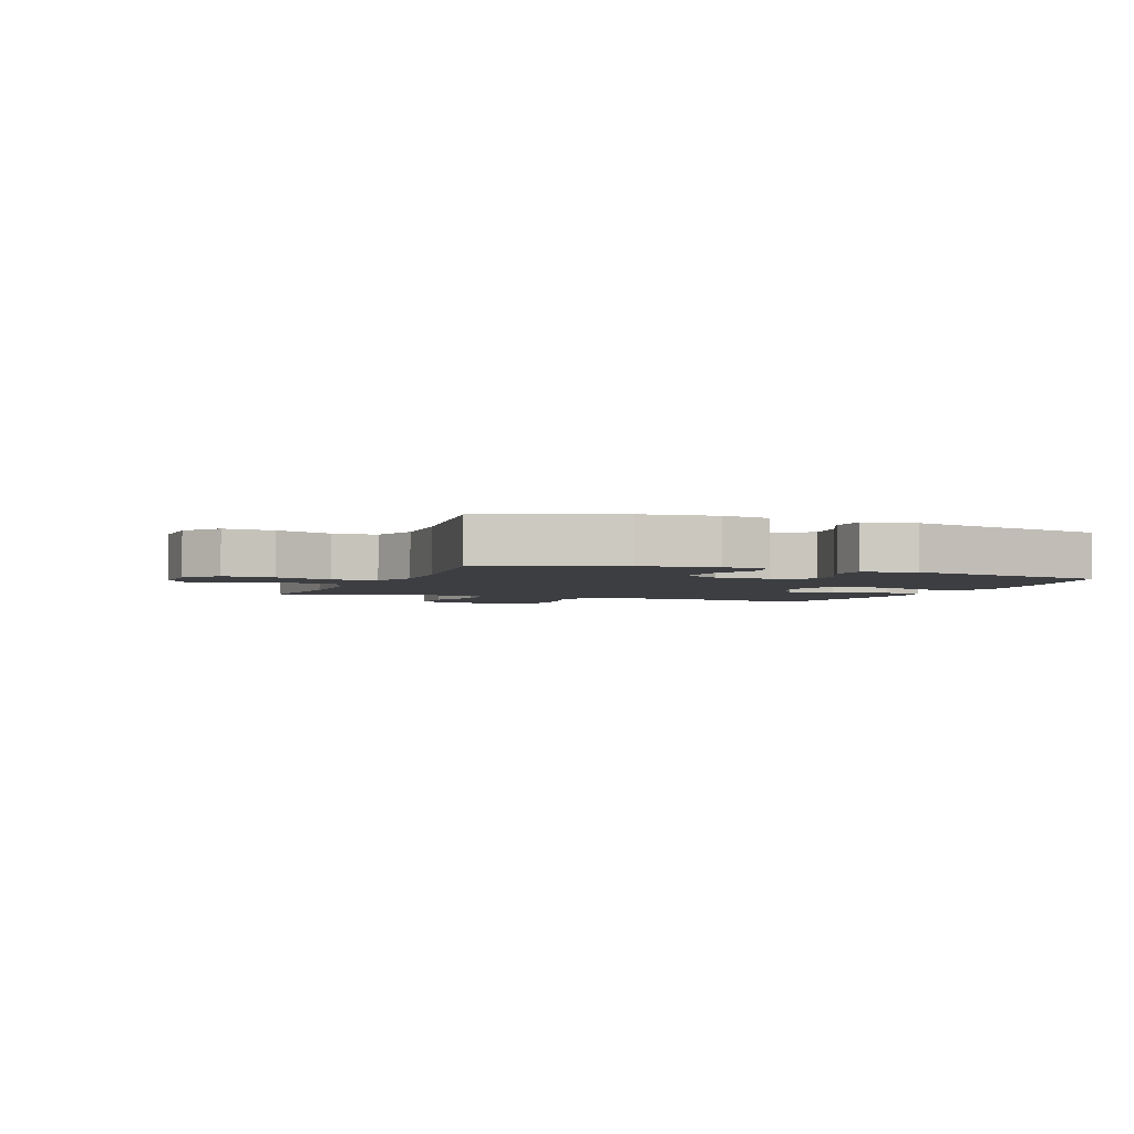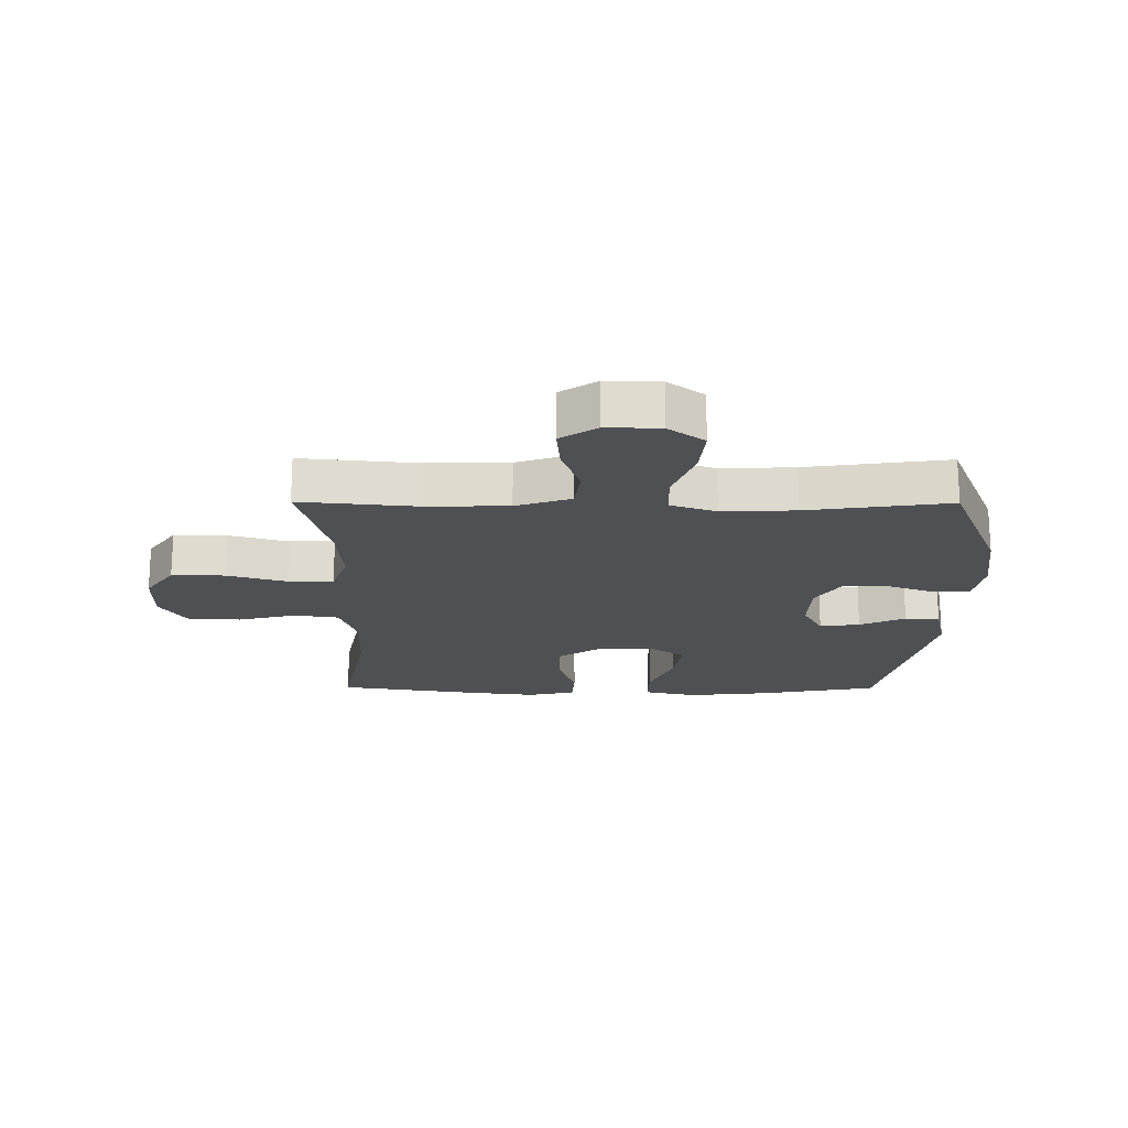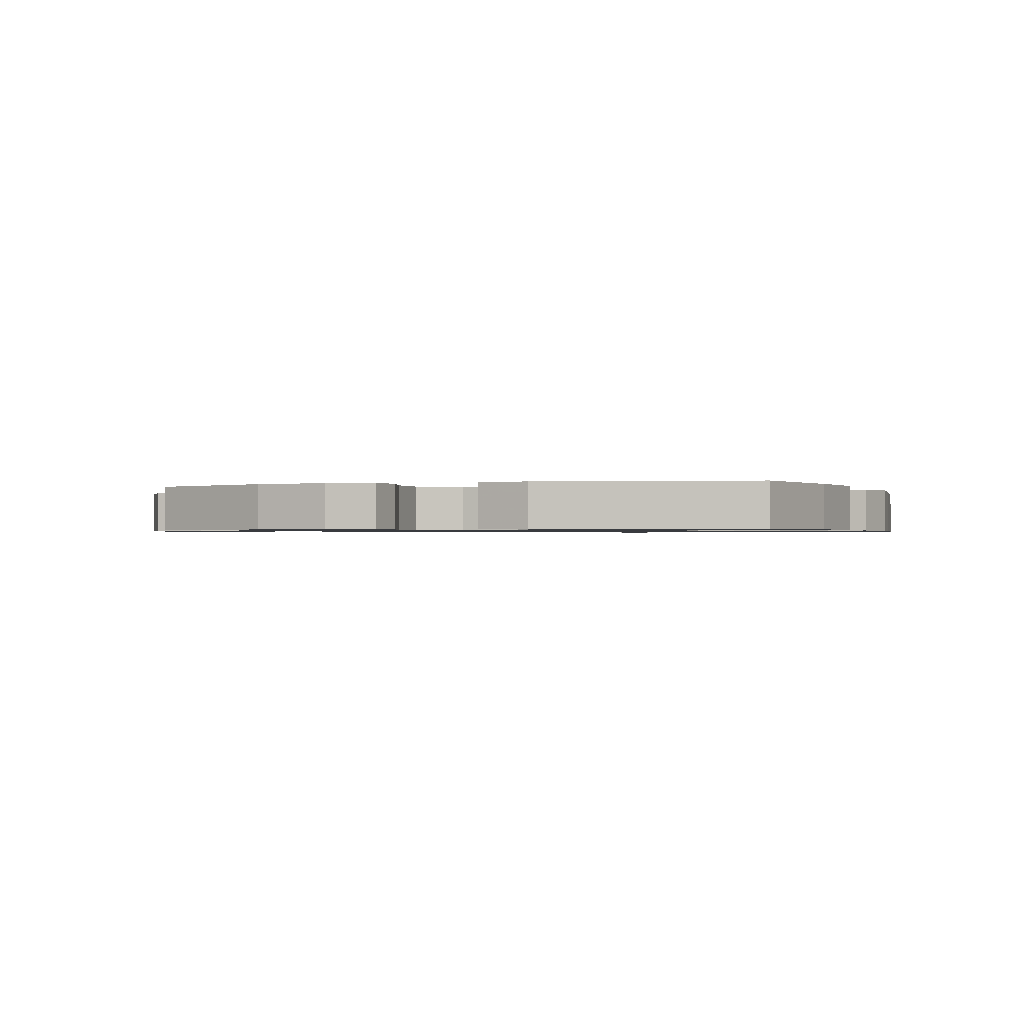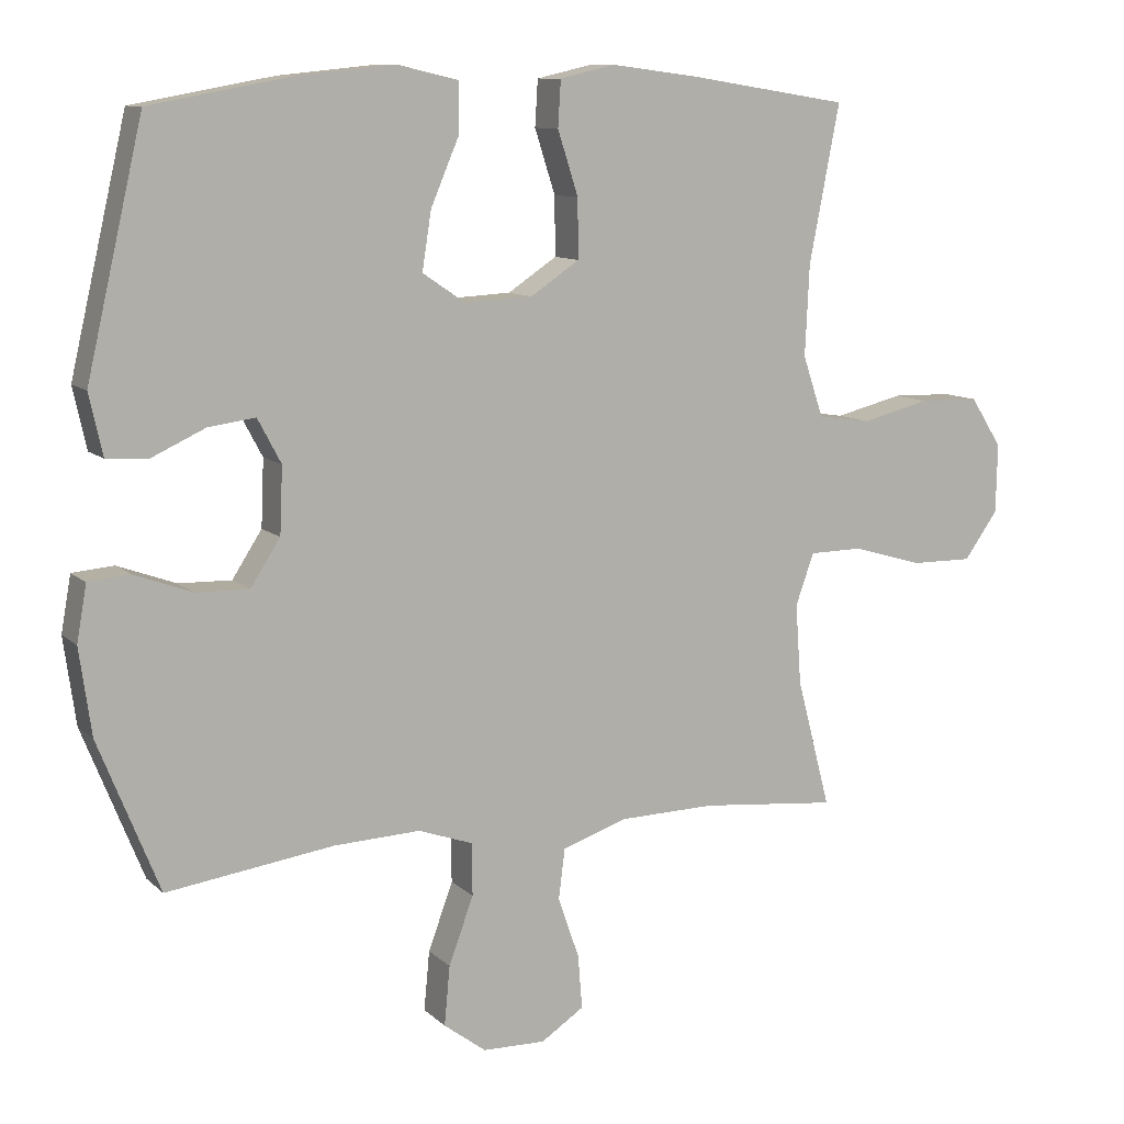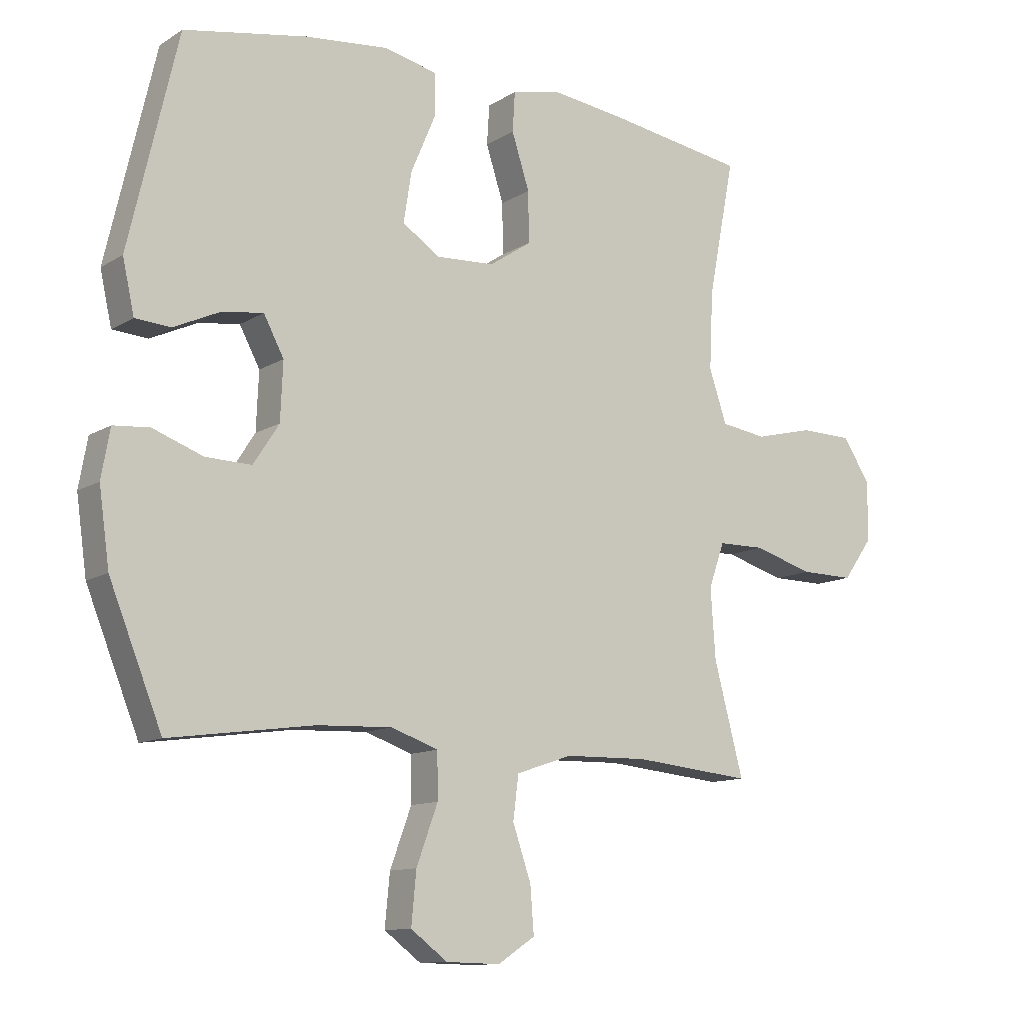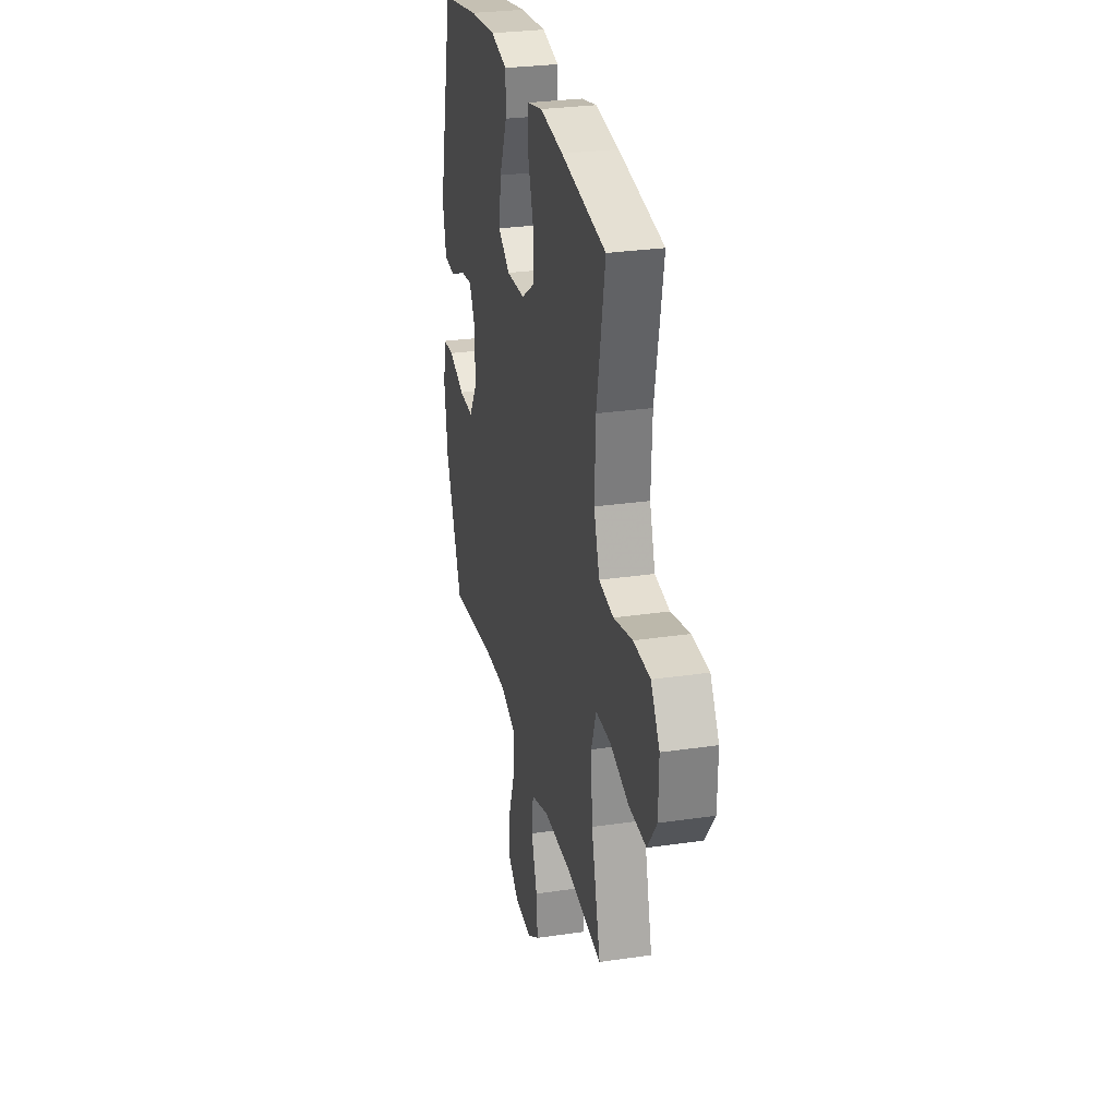
<metadata>
{"format":"obj","ext":"obj","renderer":"f3d","projection":"perspective","resolution":1024,"background":"white","views":[{"elev":-3.0,"azim":-111.4,"up":"+Y"},{"elev":-19.2,"azim":179.7,"up":"+Y"},{"elev":-0.8,"azim":-69.6,"up":"+Y"},{"elev":10.2,"azim":-26.2,"up":"+Z"},{"elev":-11.5,"azim":-34.8,"up":"+Z"},{"elev":28.7,"azim":77.6,"up":"+Z"}]}
</metadata>
<code>
v 0.5 0.07 0.5
v 0.457 0.07 0.278
v 0.451 0.07 0.15
v 0.48 0.07 0.064
v 0.555 0.07 0.053
v 0.652 0.07 0.077
v 0.738 0.07 0.075
v 0.783 0.07 0.005
v 0.781 0.07 -0.093
v 0.733 0.07 -0.16
v 0.645 0.07 -0.159
v 0.546 0.07 -0.13
v 0.47 0.07 -0.131
v 0.444 0.07 -0.204
v 0.452 0.07 -0.318
v 0.5 0.07 -0.5
v 0.306 0.07 -0.481
v 0.169 0.07 -0.484
v 0.077 0.07 -0.515
v 0.068 0.07 -0.586
v 0.098 0.07 -0.673
v 0.104 0.07 -0.749
v 0.043 0.07 -0.789
v -0.046 0.07 -0.787
v -0.106 0.07 -0.742
v -0.098 0.07 -0.658
v -0.063 0.07 -0.563
v -0.064 0.07 -0.489
v -0.141 0.07 -0.462
v -0.263 0.07 -0.467
v -0.5 0.07 -0.5
v -0.586 0.07 -0.286
v -0.603 0.07 -0.164
v -0.589 0.07 -0.085
v -0.53 0.07 -0.08
v -0.448 0.07 -0.11
v -0.373 0.07 -0.112
v -0.331 0.07 -0.047
v -0.327 0.07 0.047
v -0.36 0.07 0.109
v -0.427 0.07 0.1
v -0.503 0.07 0.065
v -0.561 0.07 0.069
v -0.58 0.07 0.155
v -0.5 0.07 0.5
v -0.299 0.07 0.537
v -0.162 0.07 0.551
v -0.075 0.07 0.531
v -0.076 0.07 0.461
v -0.116 0.07 0.367
v -0.129 0.07 0.285
v -0.068 0.07 0.244
v 0.028 0.07 0.249
v 0.097 0.07 0.295
v 0.096 0.07 0.378
v 0.067 0.07 0.468
v 0.071 0.07 0.533
v 0.149 0.07 0.551
v 0.269 0.07 0.536
v 0.5 0 0.5
v 0.457 0 0.278
v 0.451 0 0.15
v 0.48 0 0.064
v 0.555 0 0.053
v 0.652 0 0.077
v 0.738 0 0.075
v 0.783 0 0.005
v 0.781 0 -0.093
v 0.733 0 -0.16
v 0.645 0 -0.159
v 0.546 0 -0.13
v 0.47 0 -0.131
v 0.444 0 -0.204
v 0.452 0 -0.318
v 0.5 0 -0.5
v 0.306 0 -0.481
v 0.169 0 -0.484
v 0.077 0 -0.515
v 0.068 0 -0.586
v 0.098 0 -0.673
v 0.104 0 -0.749
v 0.043 0 -0.789
v -0.046 0 -0.787
v -0.106 0 -0.742
v -0.098 0 -0.658
v -0.063 0 -0.563
v -0.064 0 -0.489
v -0.141 0 -0.462
v -0.263 0 -0.467
v -0.5 0 -0.5
v -0.586 0 -0.286
v -0.603 0 -0.164
v -0.589 0 -0.085
v -0.53 0 -0.08
v -0.448 0 -0.11
v -0.373 0 -0.112
v -0.331 0 -0.047
v -0.327 0 0.047
v -0.36 0 0.109
v -0.427 0 0.1
v -0.503 0 0.065
v -0.561 0 0.069
v -0.58 0 0.155
v -0.5 0 0.5
v -0.299 0 0.537
v -0.162 0 0.551
v -0.075 0 0.531
v -0.076 0 0.461
v -0.116 0 0.367
v -0.129 0 0.285
v -0.068 0 0.244
v 0.028 0 0.249
v 0.097 0 0.295
v 0.096 0 0.378
v 0.067 0 0.468
v 0.071 0 0.533
v 0.149 0 0.551
v 0.269 0 0.536
f 59 1 2
f 58 59 2
f 57 58 2
f 56 57 2
f 55 56 2
f 54 55 2 3
f 53 54 3 4
f 52 53 4
f 48 49 50
f 47 48 50
f 46 47 50
f 45 46 50
f 44 45 50
f 43 44 50
f 42 43 50
f 41 42 50
f 40 41 50 51
f 39 40 51 52
f 34 35 36
f 33 34 36
f 32 33 36
f 31 32 36
f 30 31 36
f 29 30 36 37
f 28 29 37 38
f 25 26 27
f 24 25 27
f 23 24 27
f 22 23 27
f 21 22 27
f 20 21 27
f 19 20 27 28
f 39 52 4
f 38 39 4
f 28 38 4
f 19 28 4
f 18 19 4
f 10 11 12
f 9 10 12
f 8 9 12
f 7 8 12
f 6 7 12
f 5 6 12
f 5 12 13
f 4 5 13
f 18 4 13
f 17 18 13
f 15 16 17
f 14 15 17
f 13 14 17
f 61 60 118
f 61 118 117
f 61 117 116
f 61 116 115
f 61 115 114
f 62 61 114 113
f 63 62 113 112
f 63 112 111
f 109 108 107
f 109 107 106
f 109 106 105
f 109 105 104
f 109 104 103
f 109 103 102
f 109 102 101
f 109 101 100
f 110 109 100 99
f 111 110 99 98
f 95 94 93
f 95 93 92
f 95 92 91
f 95 91 90
f 95 90 89
f 96 95 89 88
f 97 96 88 87
f 86 85 84
f 86 84 83
f 86 83 82
f 86 82 81
f 86 81 80
f 86 80 79
f 87 86 79 78
f 63 111 98
f 63 98 97
f 63 97 87
f 63 87 78
f 63 78 77
f 71 70 69
f 71 69 68
f 71 68 67
f 71 67 66
f 71 66 65
f 71 65 64
f 72 71 64
f 72 64 63
f 72 63 77
f 72 77 76
f 76 75 74
f 76 74 73
f 76 73 72
f 1 60 61 2
f 2 61 62 3
f 3 62 63 4
f 4 63 64 5
f 5 64 65 6
f 6 65 66 7
f 7 66 67 8
f 8 67 68 9
f 9 68 69 10
f 10 69 70 11
f 11 70 71 12
f 12 71 72 13
f 13 72 73 14
f 14 73 74 15
f 15 74 75 16
f 16 75 76 17
f 17 76 77 18
f 18 77 78 19
f 19 78 79 20
f 20 79 80 21
f 21 80 81 22
f 22 81 82 23
f 23 82 83 24
f 24 83 84 25
f 25 84 85 26
f 26 85 86 27
f 27 86 87 28
f 28 87 88 29
f 29 88 89 30
f 30 89 90 31
f 31 90 91 32
f 32 91 92 33
f 33 92 93 34
f 34 93 94 35
f 35 94 95 36
f 36 95 96 37
f 37 96 97 38
f 38 97 98 39
f 39 98 99 40
f 40 99 100 41
f 41 100 101 42
f 42 101 102 43
f 43 102 103 44
f 44 103 104 45
f 45 104 105 46
f 46 105 106 47
f 47 106 107 48
f 48 107 108 49
f 49 108 109 50
f 50 109 110 51
f 51 110 111 52
f 52 111 112 53
f 53 112 113 54
f 54 113 114 55
f 55 114 115 56
f 56 115 116 57
f 57 116 117 58
f 58 117 118 59
f 59 118 60 1

</code>
